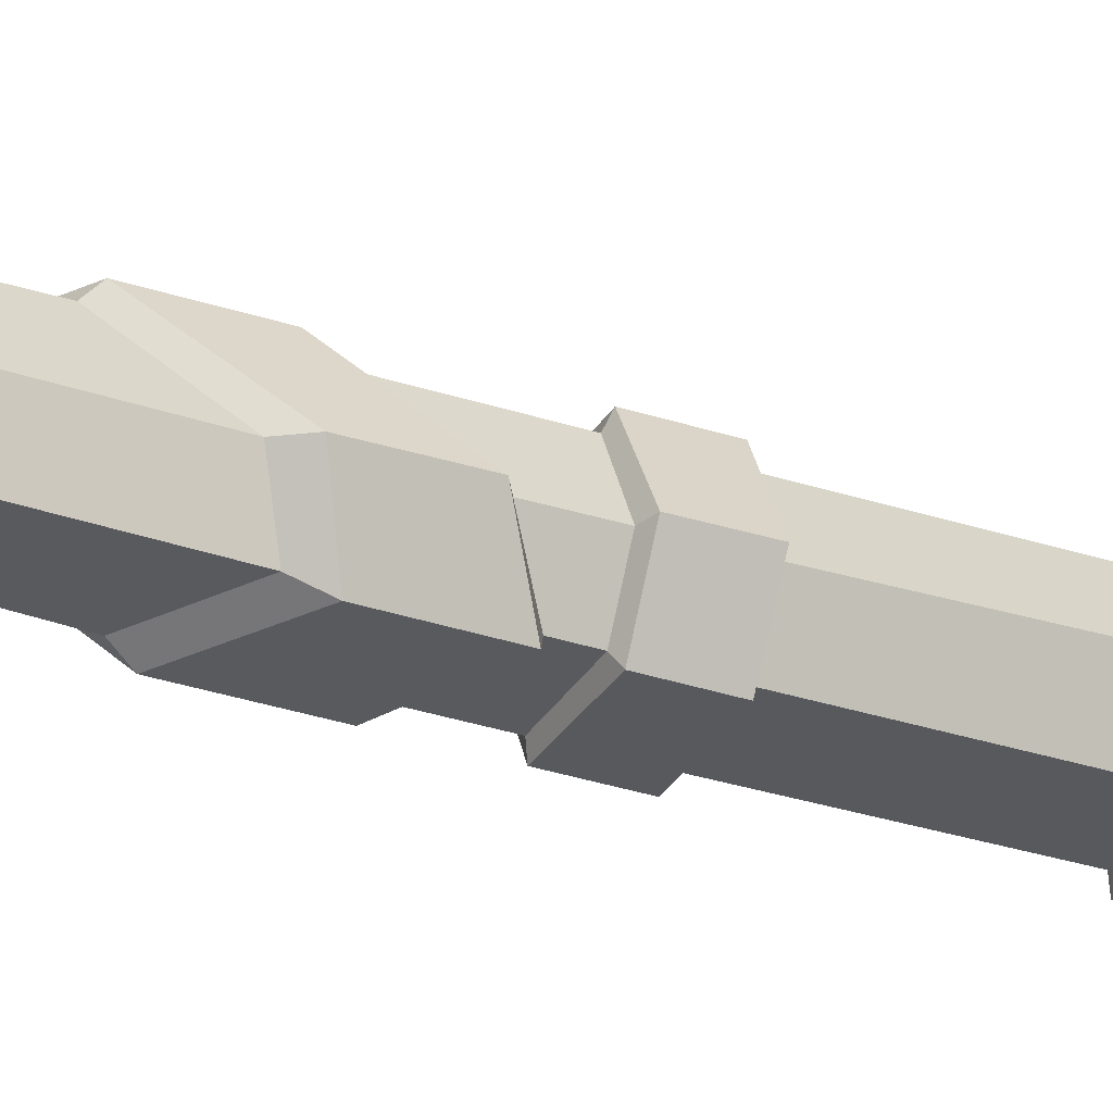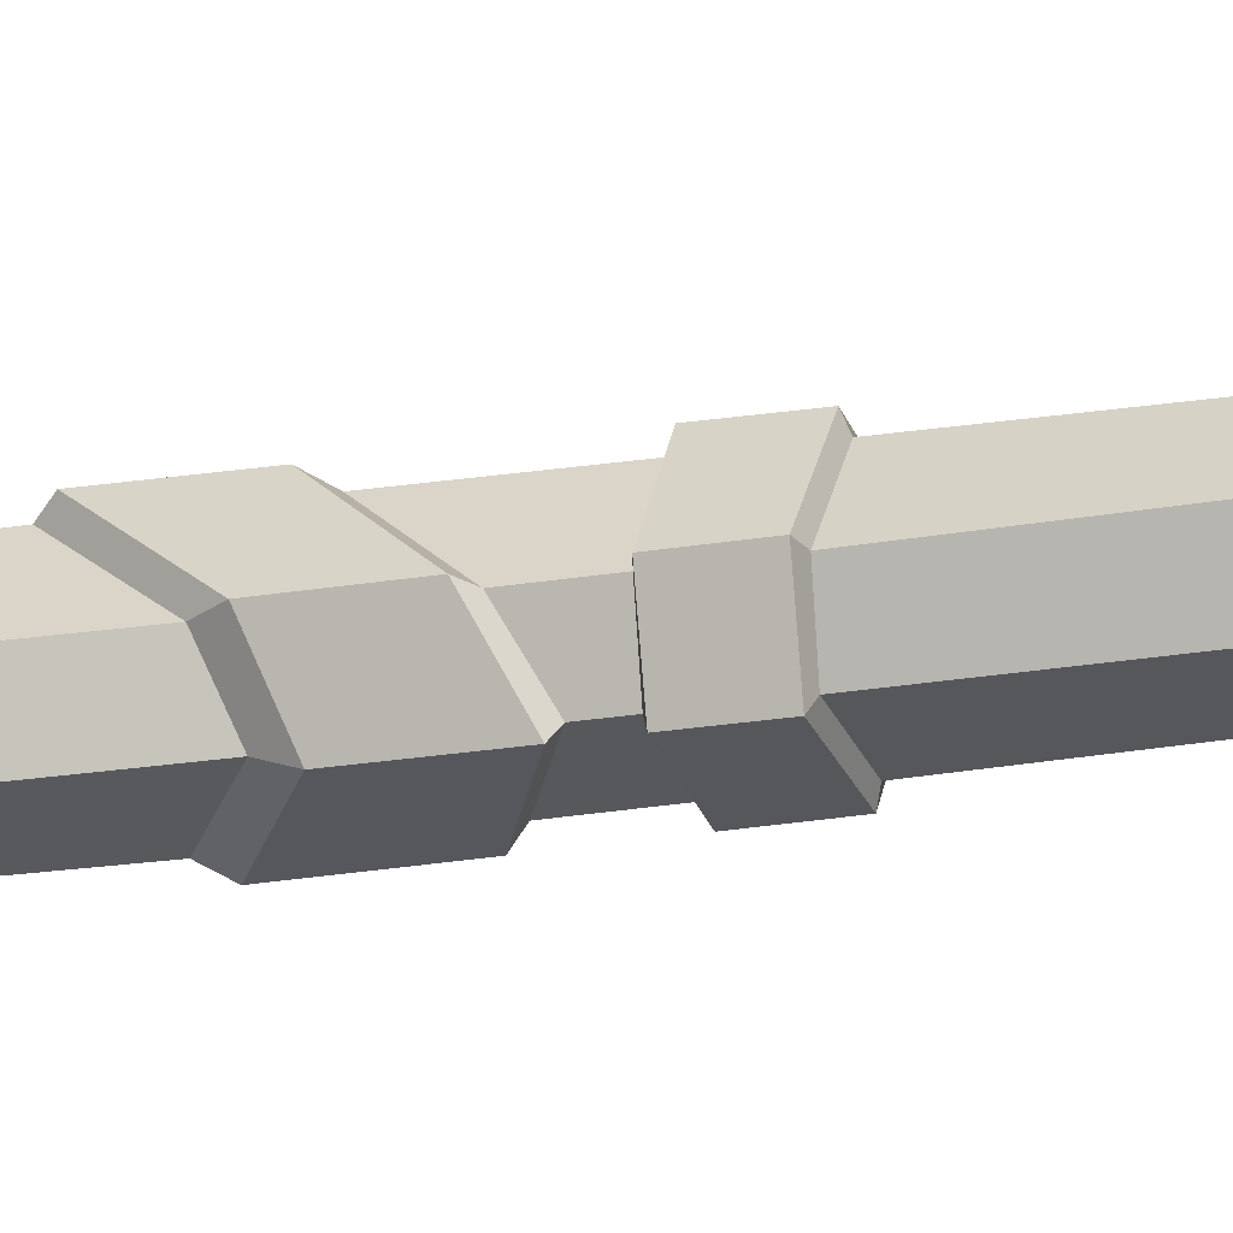
<metadata>
{"format":"obj","ext":"obj","renderer":"f3d","projection":"perspective","resolution":1024,"background":"white","views":[{"elev":-26.0,"azim":60.1,"up":"+Y"},{"elev":-21.4,"azim":105.8,"up":"+Y"}]}
</metadata>
<code>
v 1.303 -0.6257 67.74
v 0.3086 0.5161 67.08
v -0.1495 1.574 67.68
v -1.188 2.189 70.02
v -1.001 1.888 72.48
v 0.05734 1.613 73.64
v 1.304 -0.7071 72.77
v 1.182 -1.879 70.13
v 2.909 1.656 69.96
v 2.41 2.414 69.55
v 1.459 3.302 69.99
v 0.8342 3.506 71.11
v 0.9916 2.693 72.51
v 2.572 0.9654 72.34
v 3.197 0.7617 71.21
v 2.148 2.341 71.42
v -1.504 0.09599 -25.39
v -1.443 -0.8445 -26.58
v 0.4344 -1.173 -25.56
v 1.149 -1.309 -22.47
v 0.8685 -1.283 -20.74
v -0.2292 -1.314 -19.6
v -1.505 0.4715 -20.62
v -1.507 0.8973 -23.32
v -2.984 -1.859 -22.87
v -2.373 -2.677 -23.66
v -1.317 -3.397 -23.16
v -0.9481 -3.216 -21.91
v -1.295 -2.306 -20.66
v -2.446 -1.396 -20.84
v -3.039 -1.381 -22.1
v -2.158 -2.457 -21.79
v 1.639 1.864 -88.22
v -0.04733 2.562 -88.22
v -1.906 2.059 -87.86
v -2.432 0.1777 -88.74
v -1.733 -1.508 -88.74
v -0.3186 -2.439 -87.85
v 1.988 -0.6653 -87.56
v 2.143 2.352 122.1
v 0 3.24 124.3
v -2.143 2.352 121.1
v -3.031 0.2091 119.5
v -2.143 -1.934 122.7
v 0 -2.822 124.9
v 2.143 -1.934 122.7
v 3.031 0.2091 119.5
v -0.04733 0.1777 -89.61
v 0 0.2091 119.5
v 0 3.362 143.4
v 0 -3.327 144.2
v -0.003116 3.714 141.4
v -0.003663 -3.781 141
v -0.003116 2.895 141.4
v -0.8496 3.474 141.4
v 0.8501 3.475 141.4
v -0.003663 -2.74 141
v 0.9245 -3.476 141
v -0.9245 -3.476 141.1
v -1.302 -2.744 141.1
v 1.31 -2.736 141
v 1.207 2.892 141.4
v -1.2 2.898 141.4
v 1.862 1.957 96.58
v 0 2.681 96.89
v -1.862 1.957 96.21
v -2.634 -0.2758 94.92
v -1.862 -1.539 93.79
v 0 -2.263 93.47
v 2.248 -0.5265 94.81
v 0.1518 1.887 73.41
v -1.209 2.243 68.1
v -2.435 0.1655 68.33
v -1.136 -1.556 72.25
v 0 -2.269 76.51
v 1.721 -2.026 78.61
v 1.444 0.1655 77.33
v 0.01823 2.256 35.16
v -2.601 1.905 36.66
v -3.246 0.5102 36.01
v -1.939 -1.838 33.59
v 0.5127 -1.487 32.09
v 1.158 0.2091 32.74
v 1.914 1.721 -29.13
v 0.2252 2.325 -30.83
v -1.555 1.061 -31.6
v -1.463 -1.194 -29.97
v 1.311 -1.402 -27.79
v 2.393 0.5026 -27.67
v -5.529 -0.5951 121.2
v -5.529 0.551 121.2
v -5.529 1.124 122.2
v -5.529 0.551 123.2
v -5.529 -0.5951 123.2
v -5.529 -1.168 122.2
v 5.529 -0.5951 121.2
v 5.529 0.551 121.2
v 5.529 1.124 122.2
v 5.529 0.551 123.2
v 5.529 -0.5951 123.2
v 5.529 -1.168 122.2
v -5.529 -0.02202 122.2
v 5.529 -0.02202 122.2
v 4.989 -0.5951 121.2
v 4.989 0.551 121.2
v 4.989 1.124 122.2
v 4.989 0.551 123.2
v 4.989 -0.5951 123.2
v 4.989 -1.168 122.2
v 4.055 -0.5951 121.2
v 4.055 0.551 121.2
v 4.055 1.124 122.2
v 4.055 0.551 123.2
v 4.055 -0.5951 123.2
v 4.055 -1.168 122.2
v -4.981 -0.5951 121.2
v -4.981 0.551 121.2
v -4.981 1.124 122.2
v -4.981 0.551 123.2
v -4.981 -0.5951 123.2
v -4.981 -1.168 122.2
v -4.125 -0.5951 121.2
v -4.125 -1.168 122.2
v -4.125 -0.5951 123.2
v -4.125 0.551 123.2
v -4.125 1.124 122.2
v -4.125 0.551 121.2
v 4.055 -0.9264 120.6
v 4.055 0.8824 120.6
v 4.989 0.8824 120.6
v 4.989 -0.9264 120.6
v 4.055 1.787 122.2
v 4.989 1.787 122.2
v 4.055 0.8824 123.7
v 4.989 0.8824 123.7
v 4.055 -0.9264 123.7
v 4.989 -0.9264 123.7
v 4.055 -1.831 122.2
v 4.989 -1.831 122.2
v -4.981 -0.9264 120.6
v -4.981 0.8824 120.6
v -4.125 0.8824 120.6
v -4.125 -0.9264 120.6
v -4.981 1.787 122.2
v -4.125 1.787 122.2
v -4.981 0.8824 123.7
v -4.125 0.8824 123.7
v -4.981 -0.9264 123.7
v -4.125 -0.9264 123.7
v -4.981 -1.831 122.2
v -4.125 -1.831 122.2
v 1.372 -3.095 119.5
v -1.372 -3.095 119.5
v 1.402 3.456 119.1
v -1.402 3.456 119.1
v 1.402 3.456 121.6
v -1.402 3.456 121.6
v 1.372 -3.095 122
v -1.372 -3.095 122
v 3.436 1.457 121.7
v 3.436 1.457 119.2
v -3.436 1.457 119.2
v -3.436 1.457 121.7
v -3.435 -0.9718 119.3
v 3.435 -0.9718 119.3
v 3.435 -0.9718 121.7
v -3.435 -0.9718 121.7
v -0 2.846 118.9
v -0 -2.543 119.1
v -0 2.71 121.8
v -0 -2.407 122.1
v -1.372 -3.332 124.4
v 1.372 -3.332 124.4
v -1.402 3.693 124.6
v 1.402 3.693 124.6
v -1.402 3.693 122.4
v 1.402 3.693 122.4
v -1.372 -3.332 122.2
v 1.372 -3.332 122.2
v -3.436 1.55 122.4
v -3.436 1.55 124.6
v 3.436 1.55 124.6
v 3.436 1.55 122.4
v 3.435 -1.055 124.6
v -3.435 -1.055 124.6
v -3.435 -1.055 122.4
v 3.435 -1.055 122.4
v -0 3.039 124.8
v -0 -2.74 124.7
v -0 2.893 122.3
v -0 -2.594 122
v 1.849 -2.82 126.3
v -1.849 -2.82 126.3
v 2.04 3.403 124.8
v -2.04 3.403 124.8
v 2.04 3.403 126.5
v -2.04 3.403 126.5
v 1.849 -2.82 128.1
v -1.849 -2.82 128.1
v 2.9 1.129 127.2
v 2.9 1.129 125.4
v -2.9 1.129 125.4
v -2.9 1.129 127.2
v -2.797 -1.119 126
v 2.797 -1.119 126
v 2.797 -1.119 127.7
v -2.797 -1.119 127.7
v -2.312 0.8028 125.2
v -1.623 2.62 124.7
v 1.623 2.62 124.7
v 2.312 0.8028 125.2
v -1.623 2.62 126.8
v 1.623 2.62 126.8
v -2.312 0.8028 127.4
v 2.312 0.8028 127.4
v 1.453 -2.044 128.1
v -1.453 -2.044 128.1
v -1.453 -2.044 126
v 1.453 -2.044 126
v 2.225 -0.7996 125.7
v 2.225 -0.7996 127.8
v -2.225 -0.7996 125.7
v -2.225 -0.7996 127.8
v -0.1377 -3.488 128.1
v -0.1082 -2.712 128.1
v -0.1082 -2.712 126
v -0.1377 -3.488 126.3
v -0.02582 4.052 124.8
v -0.02582 4.052 126.5
v -0.02053 3.268 126.8
v -0.02053 3.268 124.7
v 0.02757 2.26 30.96
v -2.551 1.865 32.14
v -3.165 0.5368 31.49
v -1.914 -1.804 28.99
v 0.5533 -1.483 27.81
v 1.215 0.2228 28.72
v 1.904 1.726 -31.9
v 0.2169 2.332 -33.38
v -1.566 1.093 -34.23
v -1.475 -1.208 -33.29
v 1.34 -1.37 -31.15
v 2.375 0.4521 -31.07
v 1.629 0.3211 7.232
v 0.09782 2.283 6.898
v -2.192 1.575 6.907
v -2.594 0.7224 7.011
v -1.762 -1.598 7.368
v 0.8104 -1.455 7.448
v 1.95 0.3291 3.603
v 0.17 2.541 3.087
v -2.389 1.701 3.068
v -2.819 0.7934 3.203
v -1.925 -1.831 3.735
v 1.003 -1.692 3.904
v 1.991 0.339 0.8098
v 0.1745 2.542 1.121
v -2.37 1.686 1.381
v -2.785 0.8042 1.39
v -1.911 -1.812 1.171
v 1.033 -1.689 0.8317
v 2.04 0.3507 -2.477
v 0.1815 2.545 -1.965
v -2.335 1.658 -1.738
v -2.727 0.8231 -1.787
v -1.893 -1.787 -2.213
v 1.066 -1.685 -2.593
v 2.058 0.3548 -3.651
v 0.1863 2.546 -4.071
v -2.305 1.634 -4.411
v -2.679 0.8387 -4.424
v -1.882 -1.773 -4.149
v 1.076 -1.684 -3.689
v 1.803 0.3624 -5.977
v 0.1249 2.292 -6.509
v -2.054 1.463 -7.04
v -2.367 0.7964 -7.09
v -1.694 -1.506 -6.802
v 0.9268 -1.443 -6.119
v 1.898 0.385 -13.19
v 0.1373 2.296 -12.67
v -2.004 1.423 -12.09
v -2.288 0.8223 -12.02
v -1.667 -1.471 -12.24
v 0.9855 -1.436 -12.97
v 1.947 0.3966 -16.88
v 0.1453 2.298 -16.6
v -1.966 1.392 -15.93
v -2.227 0.8421 -15.8
v -1.651 -1.448 -15.71
v 1.015 -1.433 -16.44
v 0.08268 2.278 14.39
v -2.259 1.629 13.71
v -2.701 0.6878 13.61
v -1.793 -1.641 13.96
v 0.748 -1.462 14.72
v 1.528 0.2972 14.9
v 0.07712 2.276 17.14
v -2.287 1.651 16.51
v -2.747 0.6727 16.48
v -1.808 -1.661 17.03
v 0.7219 -1.465 17.76
v 1.49 0.2881 17.79
v 0.09251 2.051 53.78
v -1.752 2.112 53.39
v -2.751 0.2998 53.34
v -0.9009 -2.069 53.95
v 1.156 -1.774 54.35
v 1.312 0.1856 54.21
v 0.08699 2.066 51.3
v -1.819 2.095 50.92
v -2.79 0.3163 50.84
v -0.9776 -2.052 51.36
v 1.111 -1.754 51.76
v 1.301 0.1873 51.67
v 1.546 1.944 93.08
v -0.1915 2.612 93.33
v -1.765 2 92.76
v -2.602 -0.2045 91.21
v -1.748 -1.542 90.43
v 0 -2.264 90.14
v 2.121 -0.8875 91.28
v 0.03956 2.263 26.56
v -2.476 1.804 26.51
v -3.057 0.5718 26.55
v -1.899 -1.784 26.7
v 0.5654 -1.481 26.76
v 1.251 0.2313 26.7
v 0.04632 2.266 24.09
v -2.442 1.777 23.96
v -3.002 0.5898 24.01
v -1.883 -1.763 24.25
v 0.5929 -1.478 24.39
v 1.294 0.2414 24.31
v -2.821 2.272 32.97
v 0.206 2.643 31.6
v -2.865 2.309 36.48
v 0.1991 2.64 34.77
v -3.662 0.4945 32.19
v -3.736 0.4703 35.71
v -2.114 -2.176 29.36
v -2.134 -2.206 32.95
v 0.823 -1.861 28
v 0.7875 -1.864 31.24
v 1.713 0.2695 29.05
v 1.66 0.2569 32.01
v 0.1414 2.816 -33.28
v 2.263 2.1 -31.64
v 0.1483 2.81 -31.3
v 2.271 2.095 -29.41
v -1.996 1.295 -34.18
v -1.986 1.266 -32.13
v -1.721 -1.469 -33.12
v -1.711 -1.456 -30.36
v 1.536 -1.769 -30.81
v 1.51 -1.799 -27.98
v 2.887 0.39 -30.69
v 2.903 0.4348 -27.82
v 2.124 0.4001 3.822
v 0.2243 2.688 6.69
v 2.08 0.3895 7.03
v -2.472 1.965 3.28
v -2.506 1.993 6.673
v -3.068 0.7277 3.413
v -3.124 0.7097 6.778
v -1.983 -1.933 7.134
v 1.082 -1.84 4.103
v 1.055 -1.842 7.236
v 0.2331 2.696 -1.789
v 2.196 0.4187 -2.261
v 0.2286 2.693 0.9383
v 2.157 0.4092 0.6434
v -2.431 1.927 -1.58
v -3.038 0.7425 1.176
v -1.943 -1.87 -2.031
v -1.956 -1.889 0.9599
v 1.132 -1.836 -2.378
v 0.2328 2.7 -6.366
v 2.235 0.4329 -5.845
v 0.2293 2.698 -4.211
v 2.208 0.4261 -3.789
v -2.386 1.886 -6.891
v -2.911 0.7911 -6.947
v -2.95 0.7785 -4.591
v -1.925 -1.833 -6.654
v 1.158 -1.833 -5.988
v 1.14 -1.835 -3.84
v 0.2394 2.71 -16.36
v 2.364 0.4715 -16.64
v 0.2336 2.707 -12.89
v 2.32 0.4607 -13.37
v -2.31 1.816 -15.73
v -2.344 1.845 -12.34
v -2.779 0.846 -15.6
v -2.834 0.8282 -12.27
v -1.887 -1.765 -15.54
v -1.901 -1.785 -12.47
v 1.24 -1.825 -16.22
v 1.214 -1.828 -13.15
v -2.563 2.047 13.87
v 0.2241 2.677 14.55
v -2.588 2.068 16.35
v 0.2201 2.675 16.98
v -3.225 0.6633 13.77
v -3.267 0.6497 16.31
v -2.01 -1.99 14.14
v -2.022 -2.007 16.85
v 0.9984 -1.847 14.89
v 0.9756 -1.849 17.57
v 1.992 0.3581 15.06
v 1.957 0.3497 17.62
v -2.051 2.496 50.99
v 0.3333 2.486 51.43
v -1.992 2.511 53.08
v 0.3379 2.472 53.54
v -3.217 0.2587 50.92
v -3.184 0.2437 53.04
v -1.165 -2.467 51.52
v -1.097 -2.481 53.73
v 1.408 -2.038 51.97
v 1.449 -2.056 54.2
v 1.825 0.3238 51.87
v 1.834 0.3226 54.04
v -0.18 3.15 93.78
v 1.928 2.257 93.45
v -0.01066 3.212 96.68
v 2.21 2.268 96.32
v -2.139 2.347 93.12
v -2.228 2.31 95.96
v -3.112 -0.2262 91.4
v -3.137 -0.2891 94.6
v -2.107 -1.96 90.47
v -2.21 -1.96 93.41
v 0.06826 -2.732 90.19
v 0.07189 -2.735 93.11
v 2.524 -1.007 91.47
v 2.631 -0.6836 94.49
v -2.723 2.188 24.1
v 0.2129 2.654 24.23
v -2.753 2.214 26.35
v 0.208 2.652 26.42
v -3.509 0.5531 24.14
v -3.559 0.5368 26.39
v -2.086 -2.125 24.38
v -2.099 -2.144 26.55
v 0.86 -1.857 24.52
v 0.8358 -1.859 26.63
v 1.782 0.2951 24.46
v 1.744 0.2858 26.57
f 1 2 10 9
f 2 3 11 10
f 3 4 12 11
f 4 5 13 12
f 5 6 13
f 6 7 14 13
f 7 8 15 14
f 8 1 9 15
f 9 10 16
f 10 11 16
f 11 12 16
f 12 13 16
f 13 14 16
f 14 15 16
f 15 9 16
f 17 18 26 25
f 18 19 27 26
f 19 20 28 27
f 20 21 29 28
f 21 22 29
f 22 23 30 29
f 23 24 31 30
f 24 17 25 31
f 25 26 32
f 26 27 32
f 27 28 32
f 28 29 32
f 29 30 32
f 30 31 32
f 31 25 32
f 33 34 239 238
f 34 35 240 239
f 35 36 240
f 36 37 241 240
f 37 38 242 241
f 38 39 242
f 39 243 242
f 39 33 238 243
f 34 33 48
f 35 34 48
f 36 35 48
f 37 36 48
f 38 37 48
f 39 38 48
f 33 39 48
f 42 55 52 41
f 51 59 53
f 46 58 53 45
f 50 56 52
f 49 54 63 43
f 49 47 62 54
f 49 57 61 47
f 49 43 60 57
f 51 60 59
f 47 61 58 46
f 50 62 56
f 43 63 55 42
f 52 55 50
f 53 59 44 45
f 53 58 51
f 52 56 40 41
f 63 54 50
f 54 62 50
f 61 57 51
f 57 60 51
f 59 60 43 44
f 58 61 51
f 56 62 47 40
f 55 63 50
f 64 65 41 40
f 65 66 42 41
f 66 67 43 42
f 67 68 44 43
f 68 69 45 44
f 69 70 46 45
f 70 47 46
f 70 64 40 47
f 71 72 317 316
f 72 318 317
f 72 73 319 318
f 73 74 320 319
f 74 75 321 320
f 75 76 322 321
f 76 77 322
f 77 71 316 322
f 78 79 311 310
f 79 80 312 311
f 80 81 313 312
f 81 82 314 313
f 82 83 315 314
f 83 78 310 315
f 84 85 287 286
f 85 86 288 287
f 86 289 288
f 86 87 290 289
f 87 88 291 290
f 88 89 286 291
f 89 84 286
f 104 105 97 96
f 105 106 98 97
f 106 107 99 98
f 107 108 100 99
f 108 109 101 100
f 109 104 96 101
f 91 90 102
f 92 91 102
f 93 92 102
f 94 93 102
f 95 94 102
f 90 95 102
f 96 97 103
f 97 98 103
f 98 99 103
f 99 100 103
f 100 101 103
f 101 96 103
f 128 129 130 131
f 129 132 133 130
f 132 134 135 133
f 134 136 137 135
f 136 138 139 137
f 138 128 131 139
f 140 141 142 143
f 141 144 145 142
f 144 146 147 145
f 146 148 149 147
f 148 150 151 149
f 150 140 143 151
f 90 91 117 116
f 91 92 118 117
f 92 93 119 118
f 93 94 120 119
f 94 95 121 120
f 95 90 116 121
f 123 122 110 115
f 124 123 115 114
f 125 124 114 113
f 126 125 113 112
f 127 126 112 111
f 122 127 111 110
f 110 111 129 128
f 105 104 131 130
f 111 112 132 129
f 106 105 130 133
f 112 113 134 132
f 107 106 133 135
f 113 114 136 134
f 108 107 135 137
f 114 115 138 136
f 109 108 137 139
f 115 110 128 138
f 104 109 139 131
f 116 117 141 140
f 127 122 143 142
f 117 118 144 141
f 126 127 142 145
f 118 119 146 144
f 125 126 145 147
f 119 120 148 146
f 124 125 147 149
f 120 121 150 148
f 123 124 149 151
f 121 116 140 150
f 122 123 151 143
f 155 168 162
f 154 155 157 156
f 156 157 170
f 158 159 153 152
f 162 163 157 155
f 160 161 154 156
f 165 166 158 152
f 164 169 153
f 167 164 153 159
f 158 171 159
f 168 169 164 162
f 166 165 161 160
f 160 170 171 166
f 164 167 163 162
f 161 168 154
f 165 169 168 161
f 152 169 165
f 153 169 152
f 154 168 155
f 170 157 163
f 171 170 163 167
f 159 171 167
f 166 171 158
f 156 170 160
f 175 188 182
f 174 175 177 176
f 176 177 190
f 178 179 173 172
f 182 183 177 175
f 180 181 174 176
f 185 186 178 172
f 184 189 173
f 187 184 173 179
f 178 191 179
f 188 189 184 182
f 186 185 181 180
f 180 190 191 186
f 184 187 183 182
f 181 188 174
f 185 189 188 181
f 172 189 185
f 173 189 172
f 174 188 175
f 190 177 183
f 191 190 183 187
f 179 191 187
f 186 191 178
f 176 190 180
f 194 228 229 196
f 227 224 199 193
f 202 203 197 195
f 200 201 194 196
f 205 206 198 192
f 207 204 193 199
f 206 205 201 200
f 204 207 203 202
f 202 195 209 208
f 231 228 194 210
f 194 201 211 210
f 196 229 230 213
f 197 203 214 212
f 200 196 213 215
f 199 224 225 217
f 226 227 193 218
f 205 192 219 220
f 198 206 221 216
f 193 204 222 218
f 207 199 217 223
f 204 202 208 222
f 201 205 220 211
f 206 200 215 221
f 203 207 223 214
f 208 209 212 214
f 230 231 210 213
f 210 211 215 213
f 225 226 218 217
f 220 219 216 221
f 218 222 223 217
f 222 208 214 223
f 211 220 221 215
f 225 224 198 216
f 219 226 225 216
f 192 227 226 219
f 198 224 227 192
f 229 228 195 197
f 230 229 197 212
f 209 231 230 212
f 195 228 231 209
f 336 335 337 338
f 335 339 340 337
f 339 341 342 340
f 341 343 344 342
f 343 345 346 344
f 345 336 338 346
f 348 347 349 350
f 347 351 352 349
f 351 353 354 352
f 353 355 356 354
f 355 357 358 356
f 357 348 350 358
f 245 246 293 292
f 246 247 294 293
f 247 248 295 294
f 295 248 249 296
f 249 244 297 296
f 292 297 244 245
f 359 251 360 361
f 251 362 363 360
f 362 364 365 363
f 364 254 366 365
f 254 367 368 366
f 367 359 361 368
f 256 257 251 250
f 257 258 252 251
f 258 259 253 252
f 259 260 254 253
f 260 261 255 254
f 261 256 250 255
f 370 369 371 372
f 369 373 258 371
f 373 265 374 258
f 265 375 376 374
f 375 377 261 376
f 377 370 372 261
f 268 269 263 262
f 269 270 264 263
f 270 271 265 264
f 271 272 266 265
f 272 273 267 266
f 273 268 262 267
f 379 378 380 381
f 378 382 270 380
f 382 383 384 270
f 383 385 272 384
f 385 386 387 272
f 386 379 381 387
f 280 281 275 274
f 281 282 276 275
f 282 283 277 276
f 283 284 278 277
f 284 285 279 278
f 285 280 274 279
f 389 388 390 391
f 388 392 393 390
f 392 394 395 393
f 394 396 397 395
f 396 398 399 397
f 398 389 391 399
f 401 400 402 403
f 400 404 405 402
f 404 406 407 405
f 406 408 409 407
f 408 410 411 409
f 410 401 403 411
f 298 299 330 329
f 299 300 331 330
f 300 301 332 331
f 301 302 333 332
f 302 303 334 333
f 303 298 329 334
f 304 72 71
f 304 305 72
f 305 306 73 72
f 306 307 74 73
f 307 75 74
f 307 308 76 75
f 308 309 77 76
f 309 304 71 77
f 413 412 414 415
f 412 416 417 414
f 416 418 419 417
f 418 420 421 419
f 420 422 423 421
f 422 413 415 423
f 425 424 426 427
f 424 428 429 426
f 428 430 431 429
f 430 432 433 431
f 432 434 435 433
f 434 436 437 435
f 436 425 427 437
f 323 324 233 232
f 324 325 234 233
f 325 326 235 234
f 326 327 236 235
f 327 328 237 236
f 328 323 232 237
f 439 438 440 441
f 438 442 443 440
f 442 444 445 443
f 444 446 447 445
f 446 448 449 447
f 448 439 441 449
f 232 233 335 336
f 79 78 338 337
f 233 234 339 335
f 80 79 337 340
f 234 235 341 339
f 81 80 340 342
f 235 236 343 341
f 82 81 342 344
f 236 237 345 343
f 83 82 344 346
f 237 232 336 345
f 78 83 346 338
f 238 239 347 348
f 85 84 350 349
f 239 240 351 347
f 86 85 349 352
f 240 241 353 351
f 87 86 352 354
f 241 242 355 353
f 88 87 354 356
f 242 243 357 355
f 89 88 356 358
f 243 238 348 357
f 84 89 358 350
f 250 251 359
f 245 244 361 360
f 251 252 362
f 246 245 360 363
f 252 253 364 362
f 247 246 363 365
f 253 254 364
f 248 247 365 366
f 254 255 367
f 249 248 366 368
f 255 250 359 367
f 244 249 368 361
f 262 263 369 370
f 257 256 372 371
f 263 264 373 369
f 258 257 371
f 264 265 373
f 259 258 374
f 265 266 375
f 260 259 374 376
f 266 267 377 375
f 261 260 376
f 267 262 370 377
f 256 261 372
f 274 275 378 379
f 269 268 381 380
f 275 276 382 378
f 270 269 380
f 276 277 383 382
f 271 270 384
f 277 278 385 383
f 272 271 384
f 278 279 386 385
f 273 272 387
f 279 274 379 386
f 268 273 387 381
f 286 287 388 389
f 281 280 391 390
f 287 288 392 388
f 282 281 390 393
f 288 289 394 392
f 283 282 393 395
f 289 290 396 394
f 284 283 395 397
f 290 291 398 396
f 285 284 397 399
f 291 286 389 398
f 280 285 399 391
f 292 293 400 401
f 299 298 403 402
f 293 294 404 400
f 300 299 402 405
f 294 295 406 404
f 301 300 405 407
f 295 296 408 406
f 302 301 407 409
f 296 297 410 408
f 303 302 409 411
f 297 292 401 410
f 298 303 411 403
f 310 311 412 413
f 305 304 415 414
f 311 312 416 412
f 306 305 414 417
f 312 313 418 416
f 307 306 417 419
f 313 314 420 418
f 308 307 419 421
f 314 315 422 420
f 309 308 421 423
f 315 310 413 422
f 304 309 423 415
f 316 317 424 425
f 65 64 427 426
f 317 318 428 424
f 66 65 426 429
f 318 319 430 428
f 67 66 429 431
f 319 320 432 430
f 68 67 431 433
f 320 321 434 432
f 69 68 433 435
f 321 322 436 434
f 70 69 435 437
f 322 316 425 436
f 64 70 437 427
f 329 330 438 439
f 324 323 441 440
f 330 331 442 438
f 325 324 440 443
f 331 332 444 442
f 326 325 443 445
f 332 333 446 444
f 327 326 445 447
f 333 334 448 446
f 328 327 447 449
f 334 329 439 448
f 323 328 449 441

</code>
